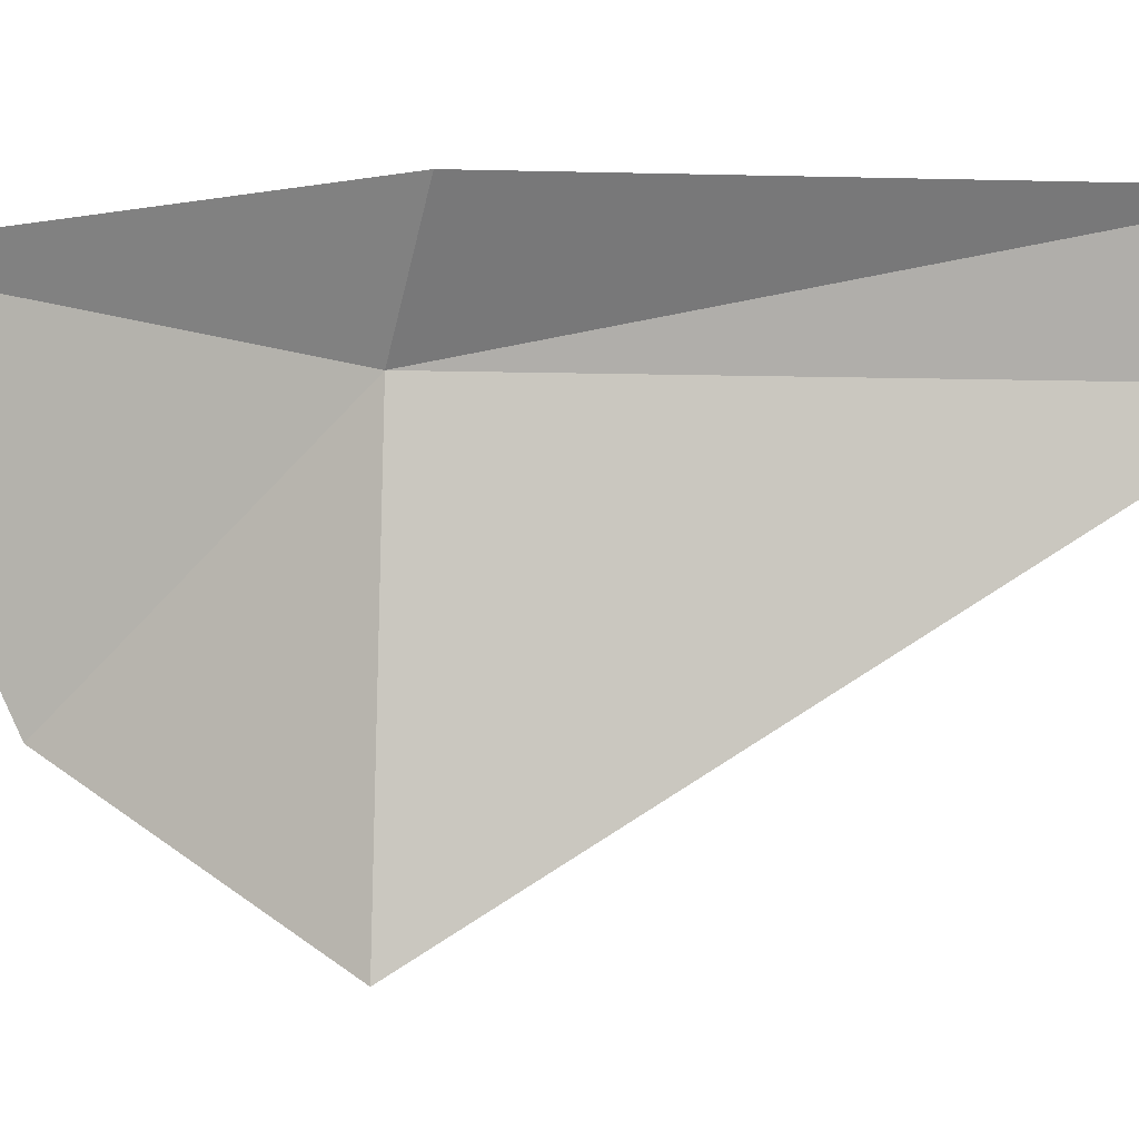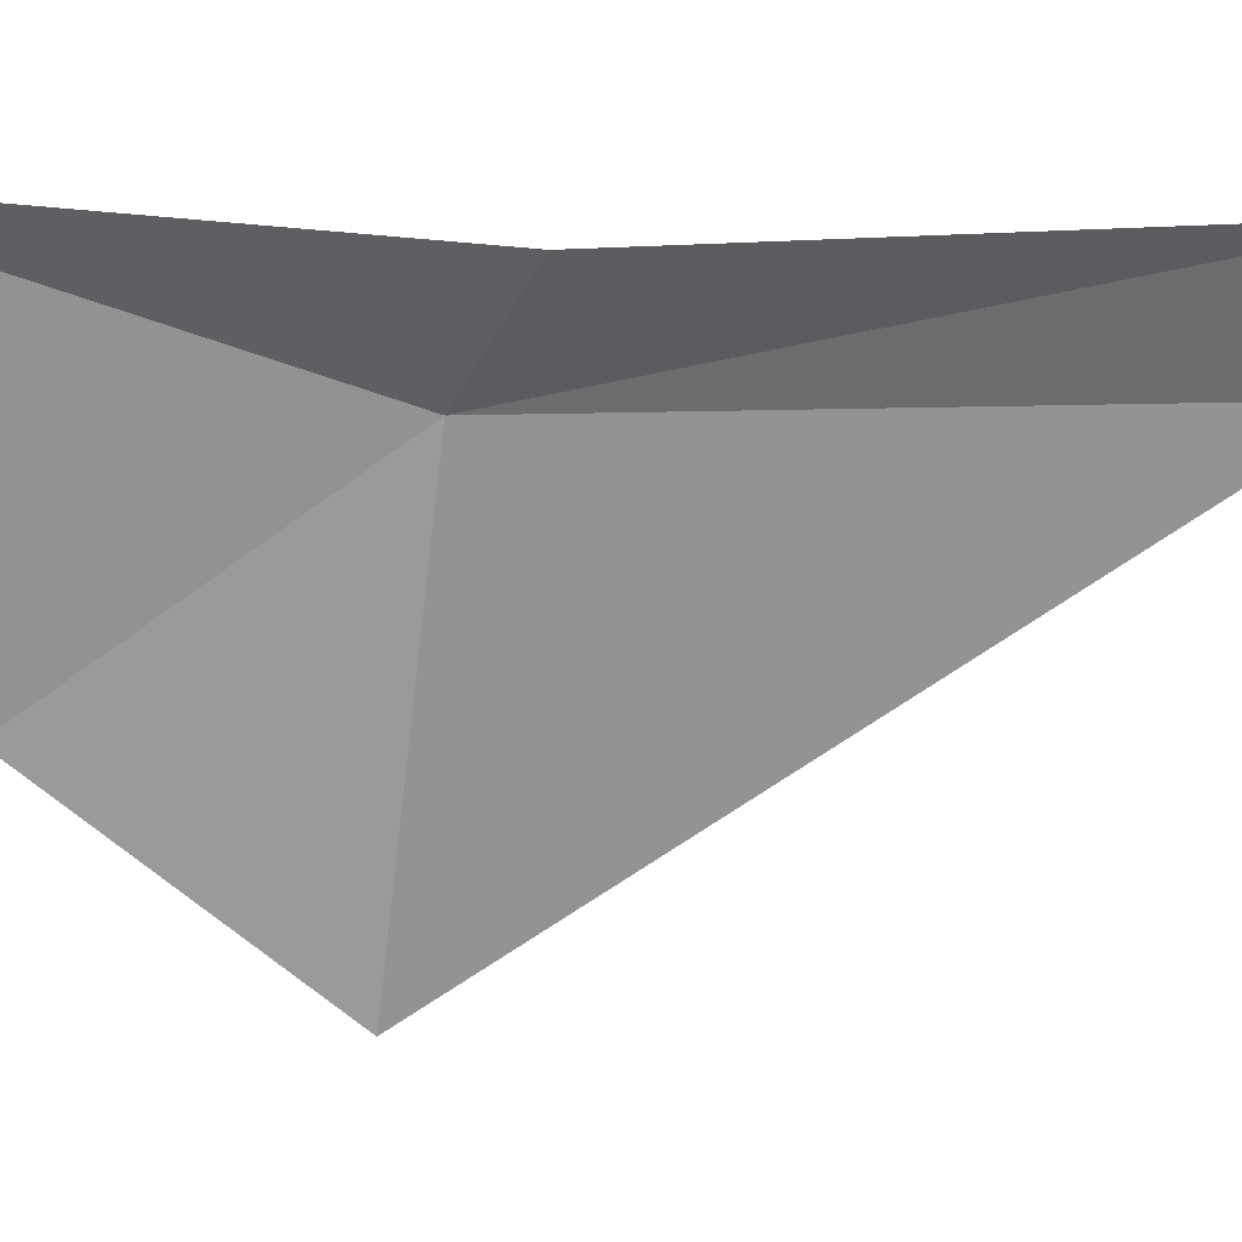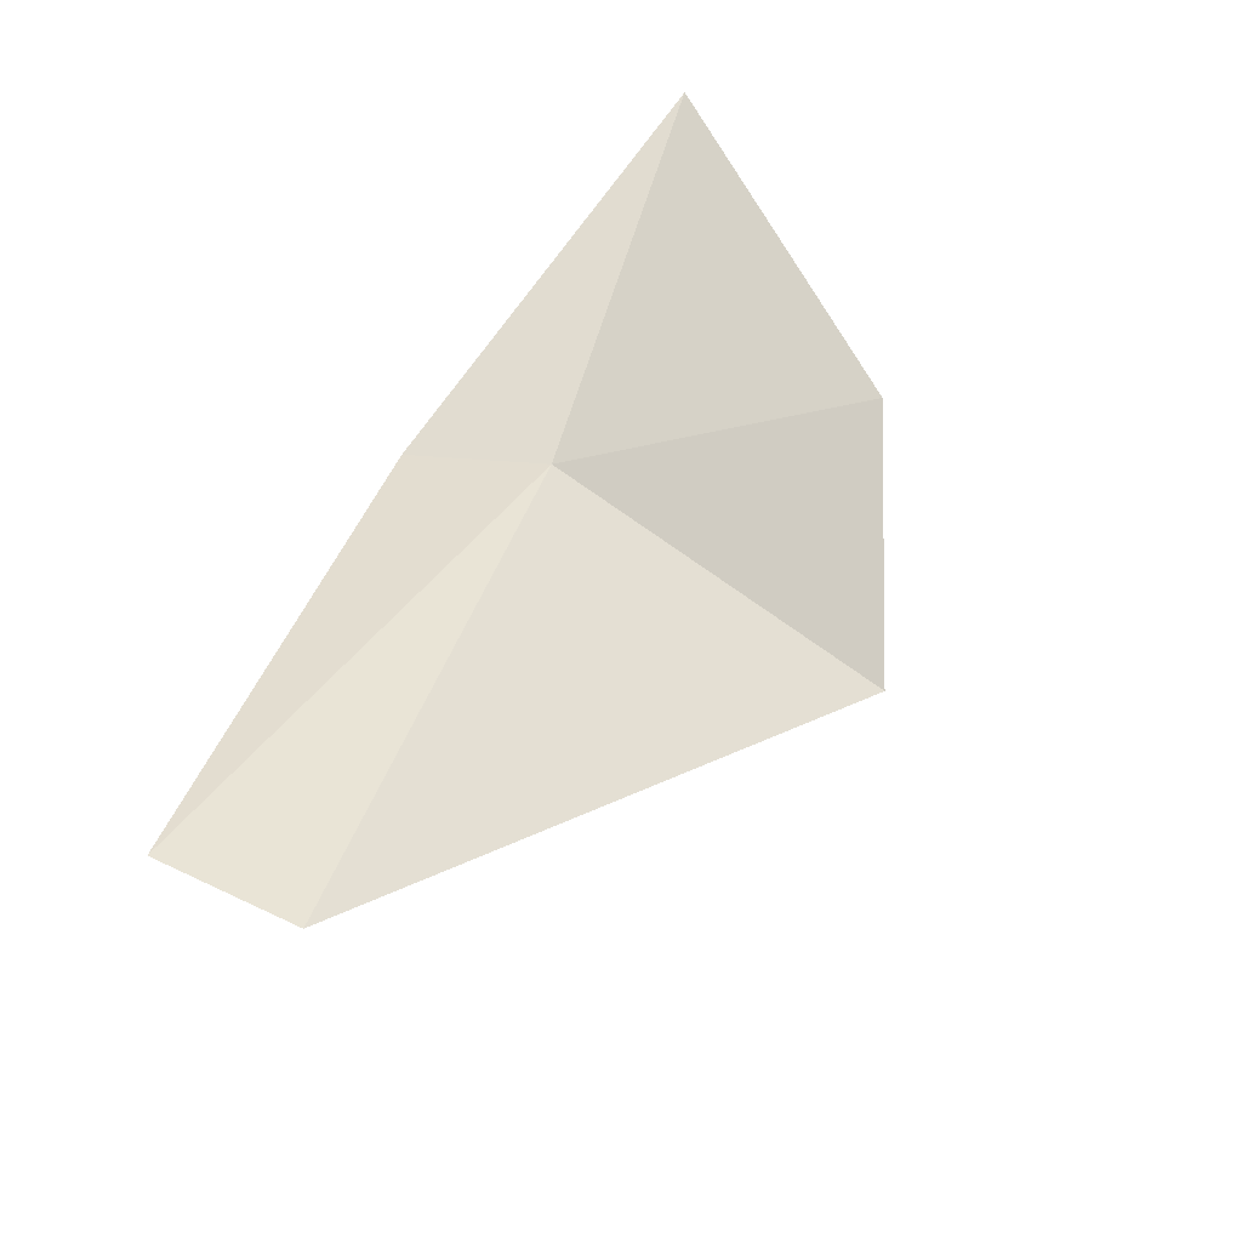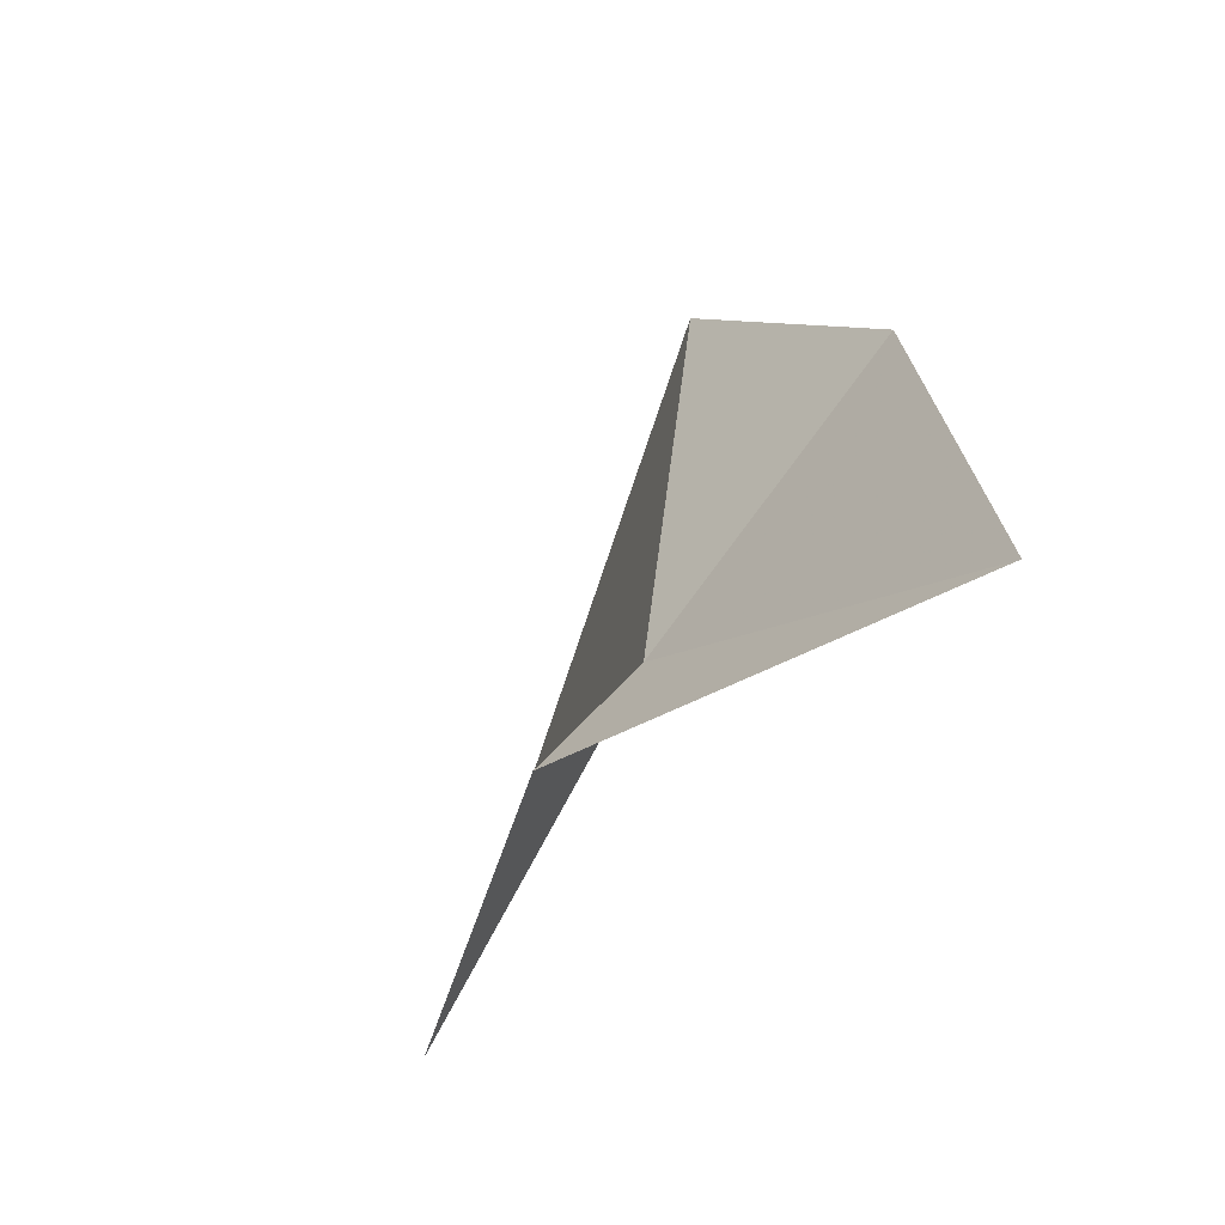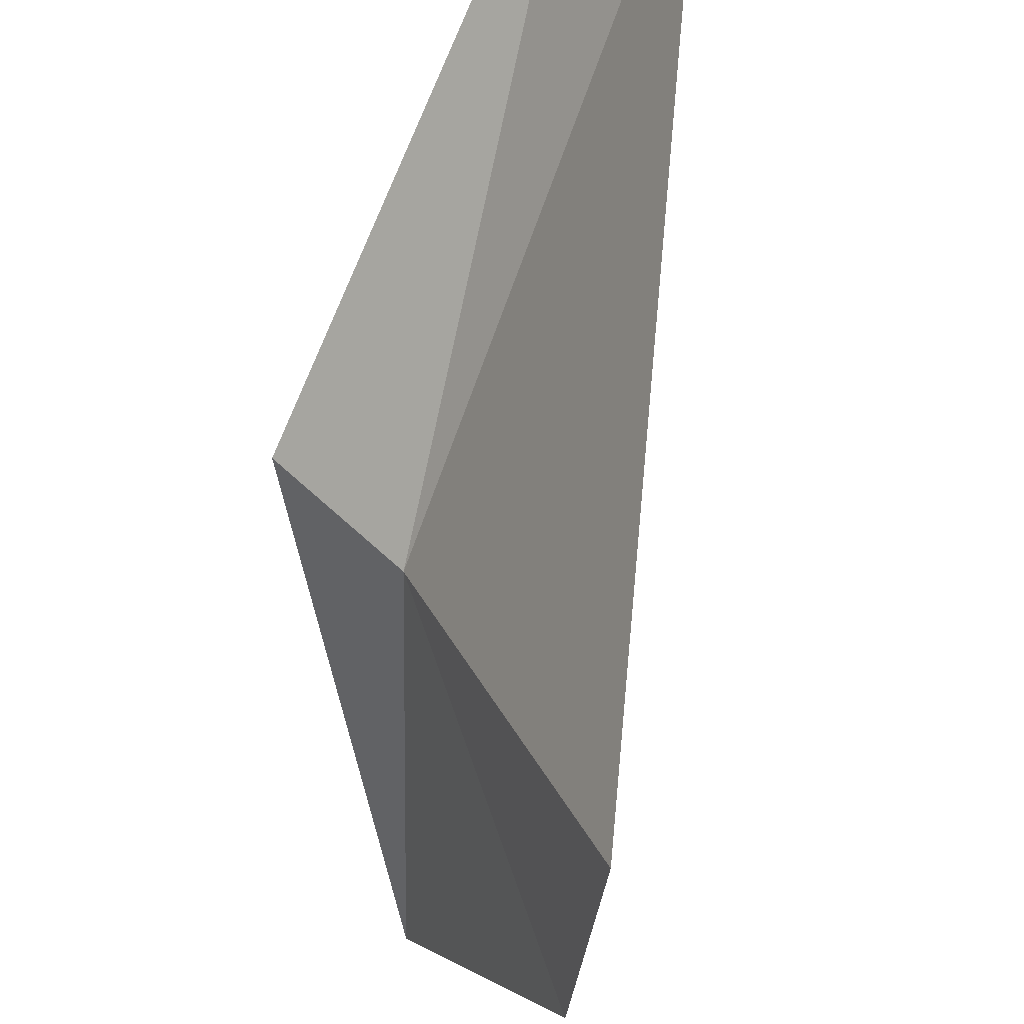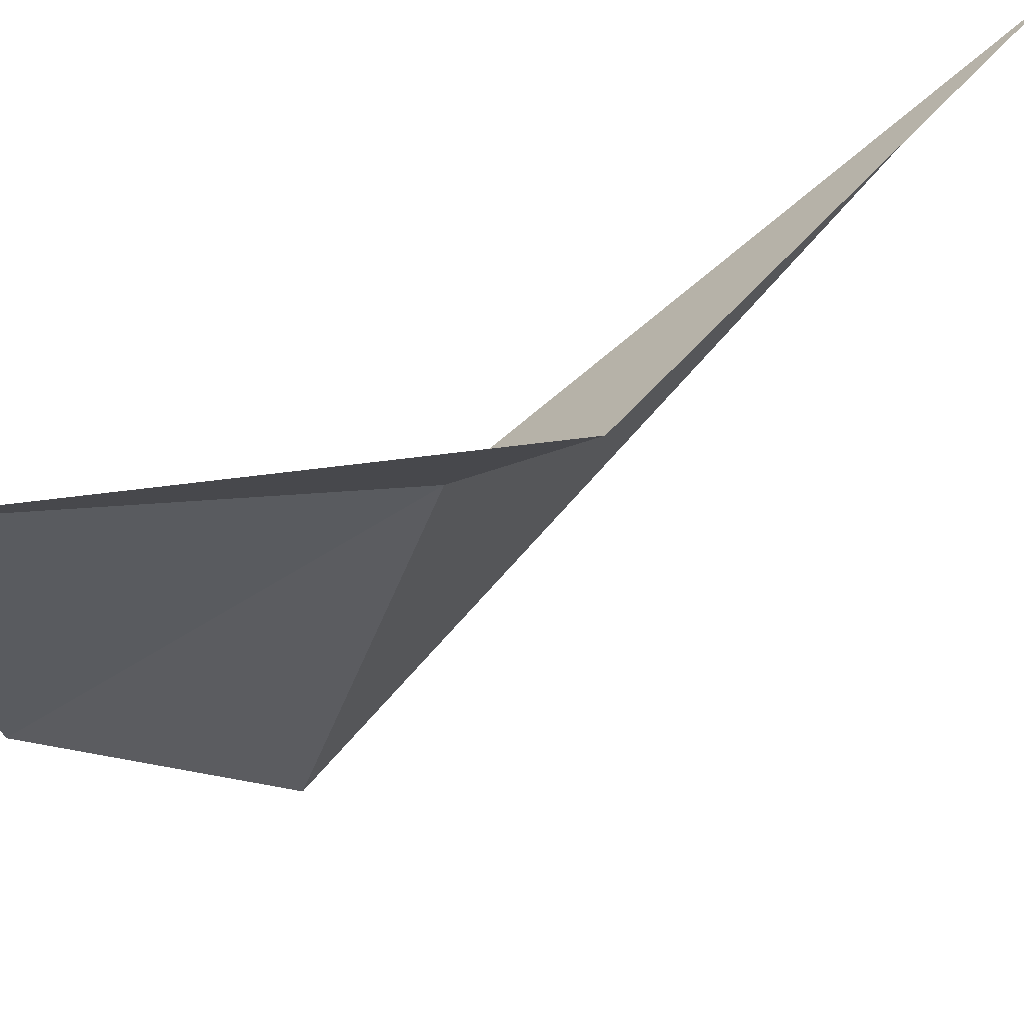
<metadata>
{"format":"obj","ext":"obj","renderer":"f3d","projection":"perspective","resolution":1024,"background":"white","views":[{"elev":-24.1,"azim":-115.2,"up":"+Z"},{"elev":-1.8,"azim":-129.7,"up":"+Z"},{"elev":-58.3,"azim":34.3,"up":"+Y"},{"elev":64.4,"azim":-14.5,"up":"+Y"},{"elev":-65.3,"azim":-38.1,"up":"+Z"},{"elev":36.6,"azim":-159.3,"up":"+Z"}]}
</metadata>
<code>
v -2.185 -10.94 15.3
v -0.5364 -10.05 14.16
v -0.6656 -8.923 16.11
v -2.908 -10.83 15.8
v -1.307 -11.29 13.07
v -3.368 -14.57 15.48
v -3.812 -14.38 16.13
f 1 3 2
f 1 4 3
f 1 5 6
f 1 2 5
f 1 7 4
f 1 6 7

</code>
